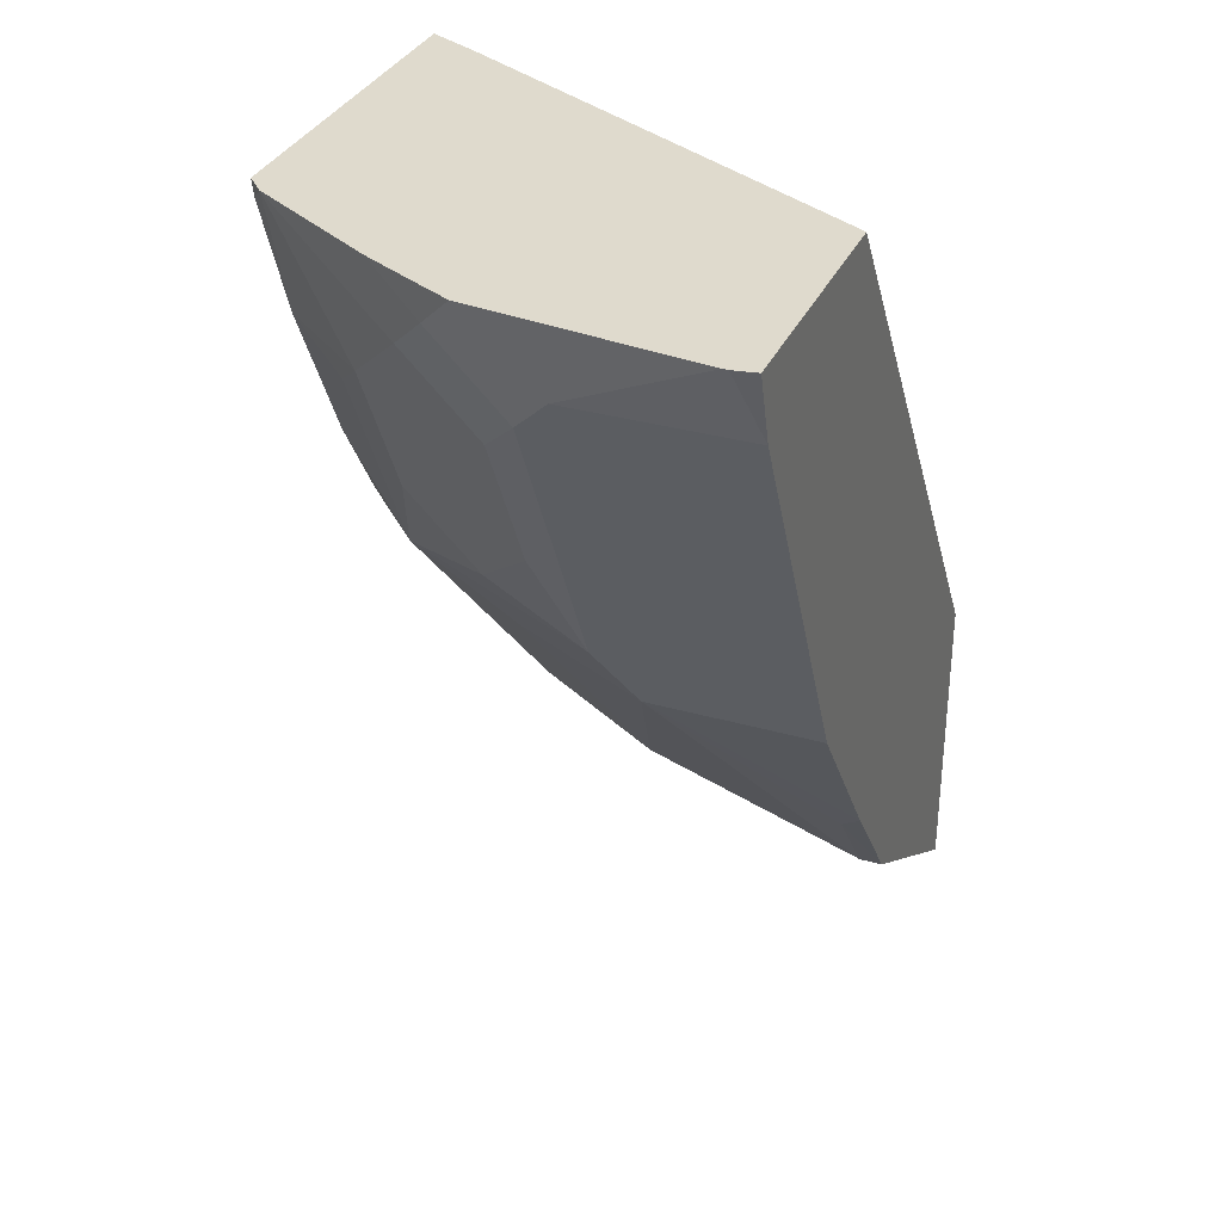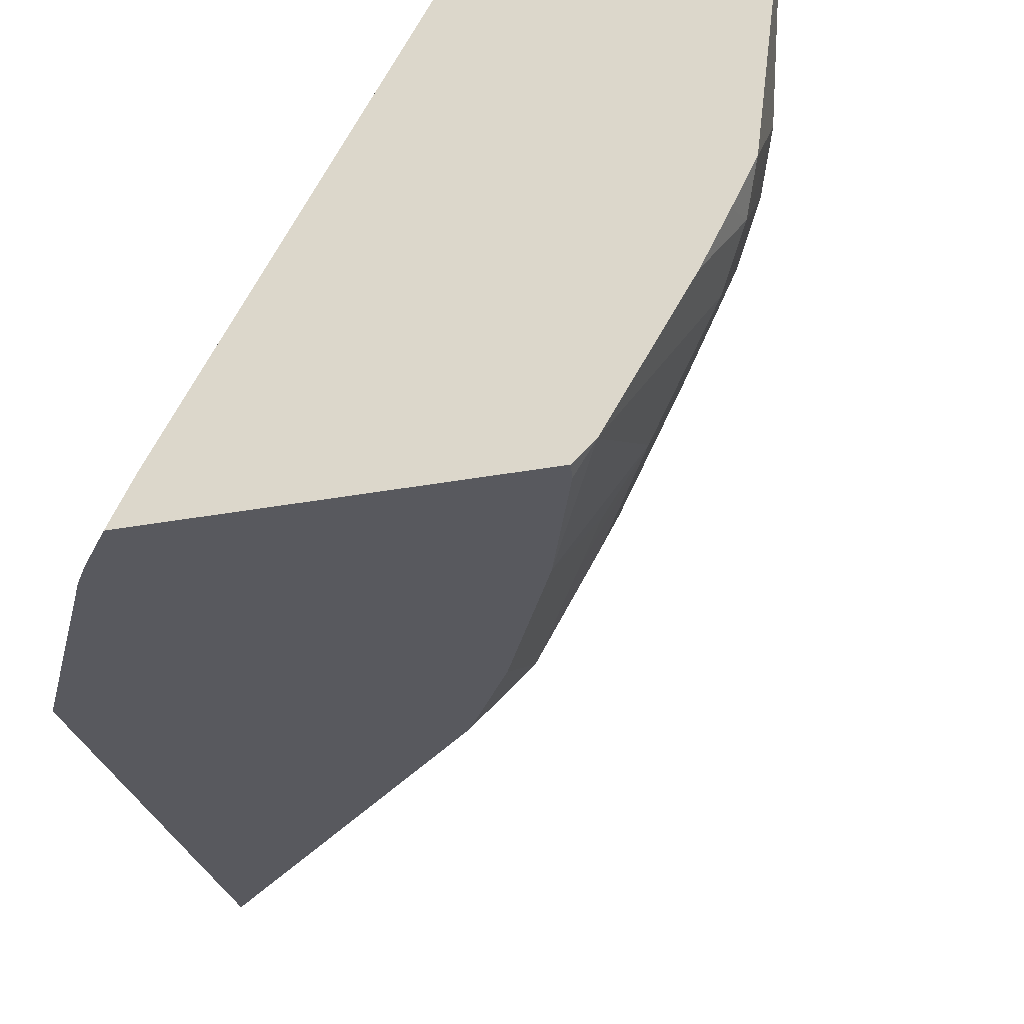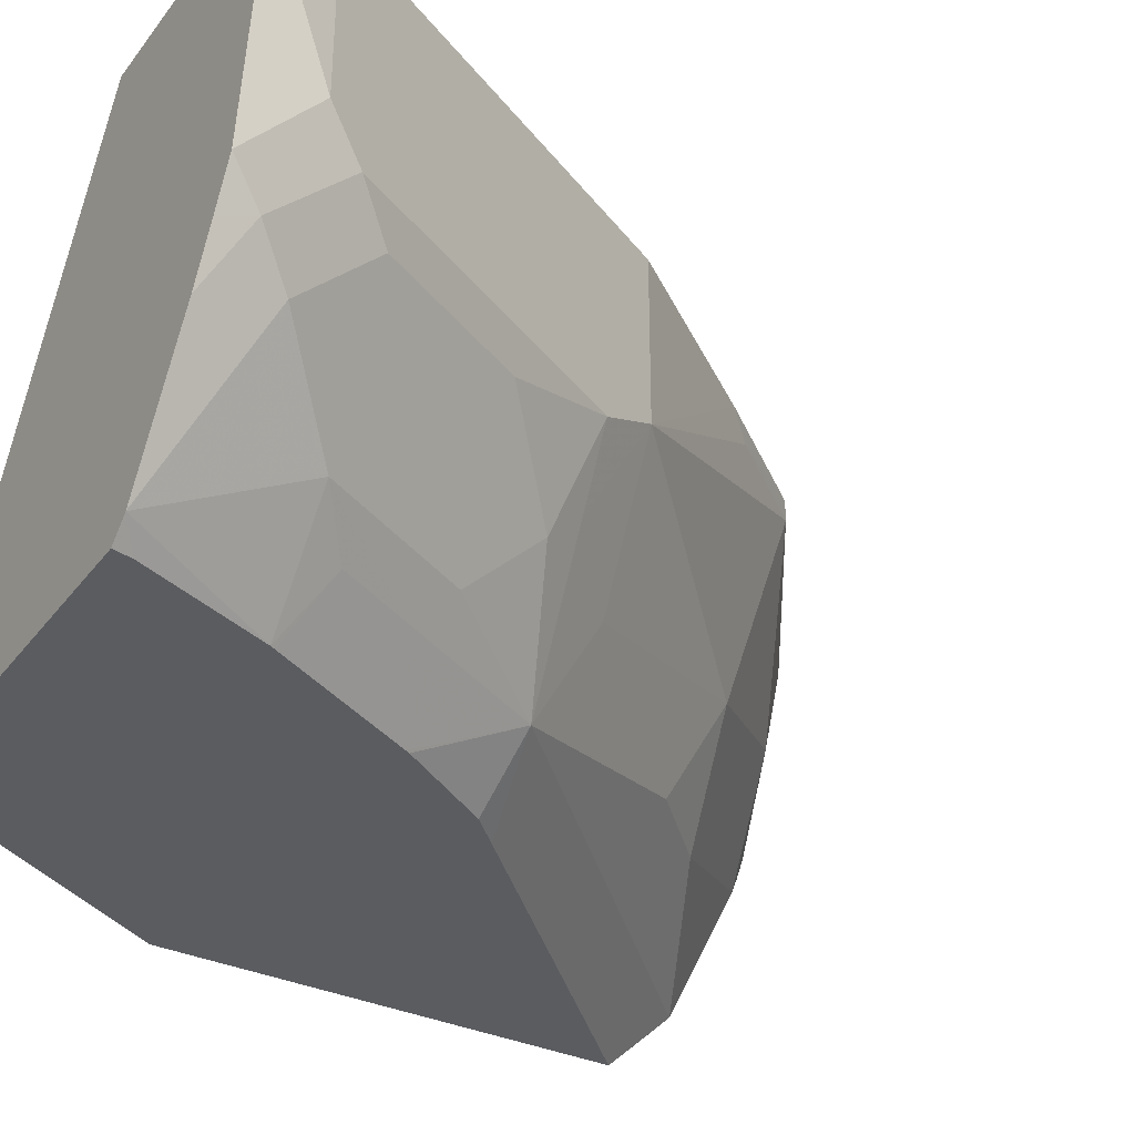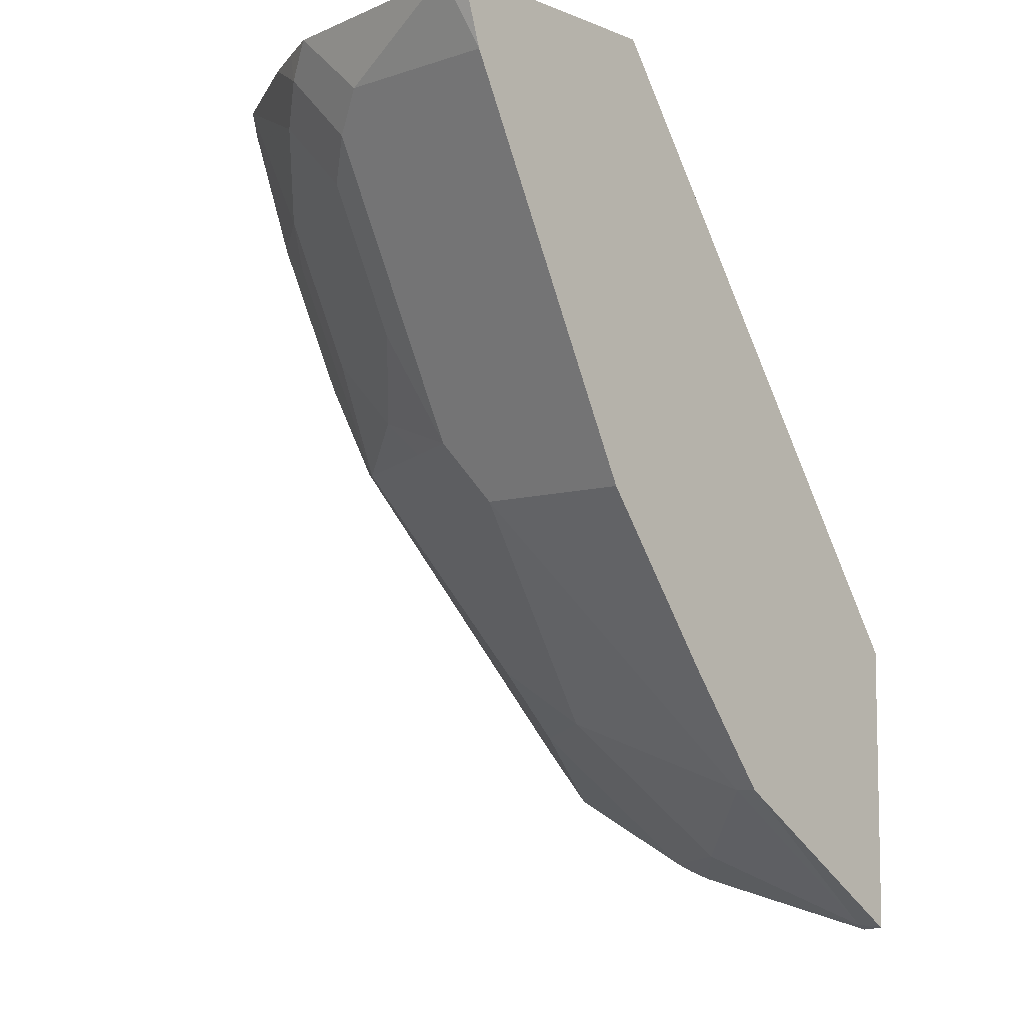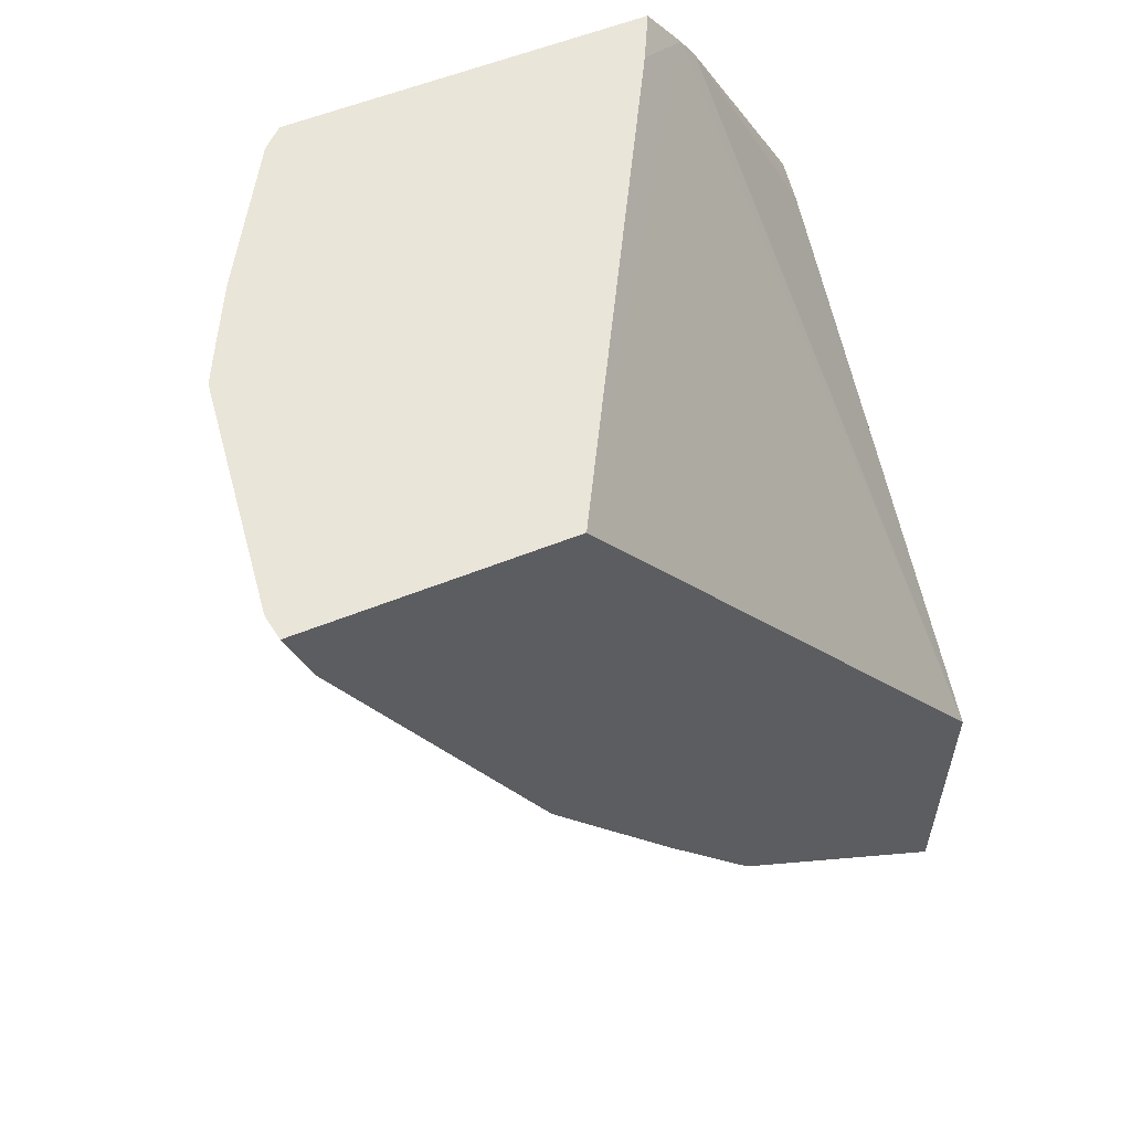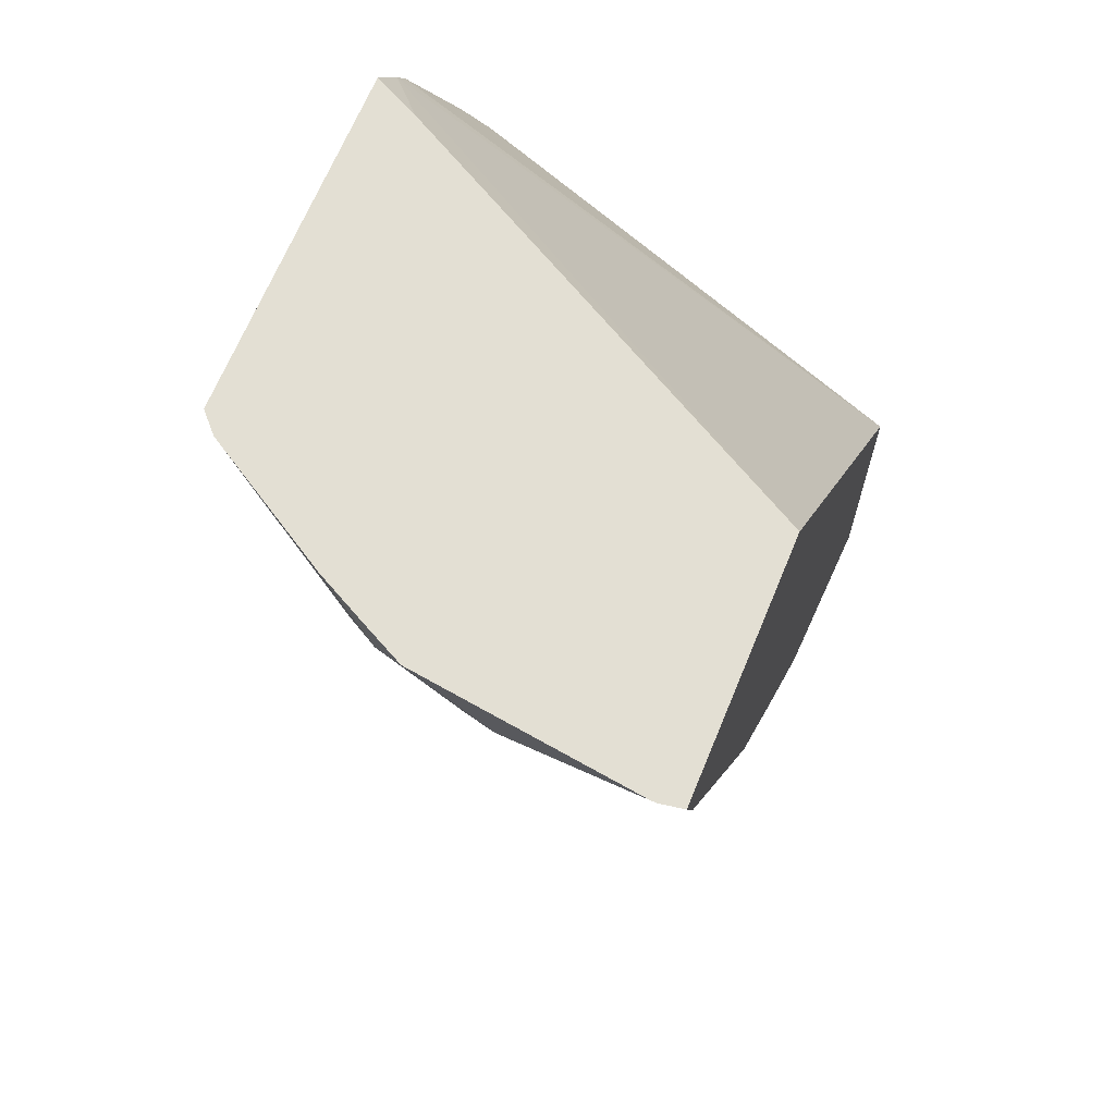
<metadata>
{"format":"obj","ext":"obj","renderer":"f3d","projection":"perspective","resolution":1024,"background":"white","views":[{"elev":32.9,"azim":111.6,"up":"+Z"},{"elev":-30.3,"azim":15.3,"up":"+Y"},{"elev":-34.2,"azim":58.2,"up":"+Y"},{"elev":-7.5,"azim":132.5,"up":"+Z"},{"elev":57.7,"azim":157.4,"up":"+Z"},{"elev":67.0,"azim":112.4,"up":"+Z"}]}
</metadata>
<code>
v 0.9083 -0.2438 -0.2466
v 0.9064 -0.2327 -0.2466
v 0.9083 -0.2466 -0.2466
v 0.8941 -0.2314 -0.2845
v 0.9062 -0.2314 -0.2466
v 0.8927 -0.3684 -0.2466
v 0.8941 -0.3251 -0.2845
v 0.8534 -0.2314 -0.3658
v 0.7685 -0.2314 -0.2466
v 0.8809 -0.3919 -0.2466
v 0.8839 -0.3861 -0.2642
v 0.8839 -0.3454 -0.3048
v 0.8534 -0.3251 -0.3658
v 0.7993 -0.2314 -0.4742
v 0.6033 -0.5004 -0.2718
v 0.6349 -0.475 -0.2466
v 0.5361 -0.2314 -0.5792
v 0.8671 -0.419 -0.2466
v 0.8687 -0.4064 -0.2845
v 0.8687 -0.3658 -0.3252
v 0.8433 -0.3454 -0.3861
v 0.7993 -0.3251 -0.4742
v 0.7857 -0.2314 -0.5012
v 0.6223 -0.5003 -0.2466
v 0.5948 -0.5004 -0.2845
v 0.6225 -0.5004 -0.2466
v 0.5361 -0.4825 -0.4012
v 0.5361 -0.2314 -0.7464
v 0.8246 -0.4904 -0.2466
v 0.828 -0.447 -0.3252
v 0.828 -0.3658 -0.4064
v 0.8026 -0.3454 -0.4674
v 0.7857 -0.3251 -0.5012
v 0.7154 -0.2314 -0.5971
v 0.5361 -0.4922 -0.3964
v 0.5361 -0.5004 -0.3923
v 0.814 -0.5004 -0.2466
v 0.5377 -0.2314 -0.7456
v 0.5419 -0.2438 -0.745
v 0.5361 -0.2438 -0.748
v 0.8122 -0.5004 -0.2565
v 0.7861 -0.5004 -0.3252
v 0.8026 -0.4673 -0.3455
v 0.7823 -0.4673 -0.3861
v 0.7874 -0.447 -0.4064
v 0.7874 -0.4064 -0.4471
v 0.7823 -0.3861 -0.4674
v 0.762 -0.4267 -0.4674
v 0.745 -0.4064 -0.5012
v 0.6638 -0.3658 -0.6231
v 0.6638 -0.2438 -0.6637
v 0.7062 -0.2438 -0.6096
v 0.6638 -0.2314 -0.6637
v 0.5361 -0.5004 -0.6361
v 0.5825 -0.3251 -0.7044
v 0.5361 -0.3636 -0.7203
v 0.7849 -0.5004 -0.3277
v 0.7455 -0.5004 -0.4064
v 0.7416 -0.4673 -0.4674
v 0.6604 -0.4267 -0.5892
v 0.6198 -0.4267 -0.6299
v 0.5385 -0.3861 -0.7112
v 0.5361 -0.4722 -0.6657
v 0.5385 -0.4673 -0.6705
v 0.5753 -0.5004 -0.5969
v 0.5361 -0.3764 -0.716
v 0.7442 -0.5004 -0.4089
v 0.7125 -0.5004 -0.4597
v 0.6973 -0.5004 -0.475
v 0.7011 -0.4673 -0.508
v 0.5361 -0.3893 -0.7096
v 0.5361 -0.4673 -0.6705
v 0.5361 -0.4577 -0.6754
f 30 59 45
f 30 45 46
f 30 46 31
f 31 46 32
f 32 47 33
f 32 46 47
f 33 47 48
f 33 49 50
f 33 59 49
f 33 50 51
f 33 51 52
f 33 52 34
f 34 52 53
f 38 53 39
f 33 48 59
f 30 44 59
f 25 27 35
f 30 42 43
f 39 55 56
f 19 30 31
f 19 31 20
f 19 29 30
f 21 31 32
f 21 32 22
f 30 43 44
f 22 32 33
f 25 35 36
f 28 38 39
f 28 39 40
f 29 37 41
f 29 41 42
f 29 42 30
f 23 33 34
f 39 56 40
f 58 67 59
f 39 51 55
f 59 68 69
f 59 69 70
f 59 70 60
f 60 64 61
f 60 70 64
f 61 64 62
f 59 67 68
f 62 64 71
f 63 72 64
f 64 72 73
f 64 73 71
f 64 70 69
f 64 69 65
f 18 29 19
f 62 71 66
f 55 66 56
f 55 62 66
f 54 64 65
f 42 57 43
f 43 57 44
f 44 57 58
f 44 58 59
f 45 59 46
f 46 59 48
f 46 48 47
f 49 59 50
f 50 60 61
f 50 61 62
f 50 62 55
f 50 55 51
f 50 59 60
f 51 53 52
f 54 63 64
f 39 53 51
f 17 35 27
f 9 15 16
f 17 54 36
f 4 14 23
f 4 23 34
f 4 34 53
f 4 53 38
f 4 38 28
f 4 28 17
f 4 8 14
f 4 17 9
f 6 10 11
f 6 11 7
f 7 11 12
f 7 12 21
f 7 21 13
f 8 13 22
f 4 9 5
f 8 22 14
f 4 13 8
f 2 4 5
f 1 2 5
f 1 5 9
f 1 9 16
f 1 16 24
f 1 24 26
f 1 26 37
f 4 7 13
f 1 37 29
f 1 18 10
f 1 10 6
f 1 6 3
f 1 3 7
f 1 7 4
f 1 4 2
f 1 29 18
f 17 36 35
f 3 6 7
f 10 18 11
f 15 57 42
f 15 42 41
f 15 41 37
f 15 37 26
f 15 26 24
f 17 27 25
f 15 58 57
f 17 40 56
f 17 66 71
f 17 71 73
f 17 73 72
f 17 72 63
f 17 63 54
f 9 17 15
f 17 56 66
f 15 67 58
f 17 28 40
f 12 31 21
f 11 19 20
f 11 20 12
f 12 20 31
f 13 21 22
f 14 22 33
f 15 68 67
f 14 33 23
f 15 17 25
f 15 25 36
f 15 36 54
f 15 54 65
f 15 65 69
f 15 69 68
f 15 24 16
f 11 18 19

</code>
